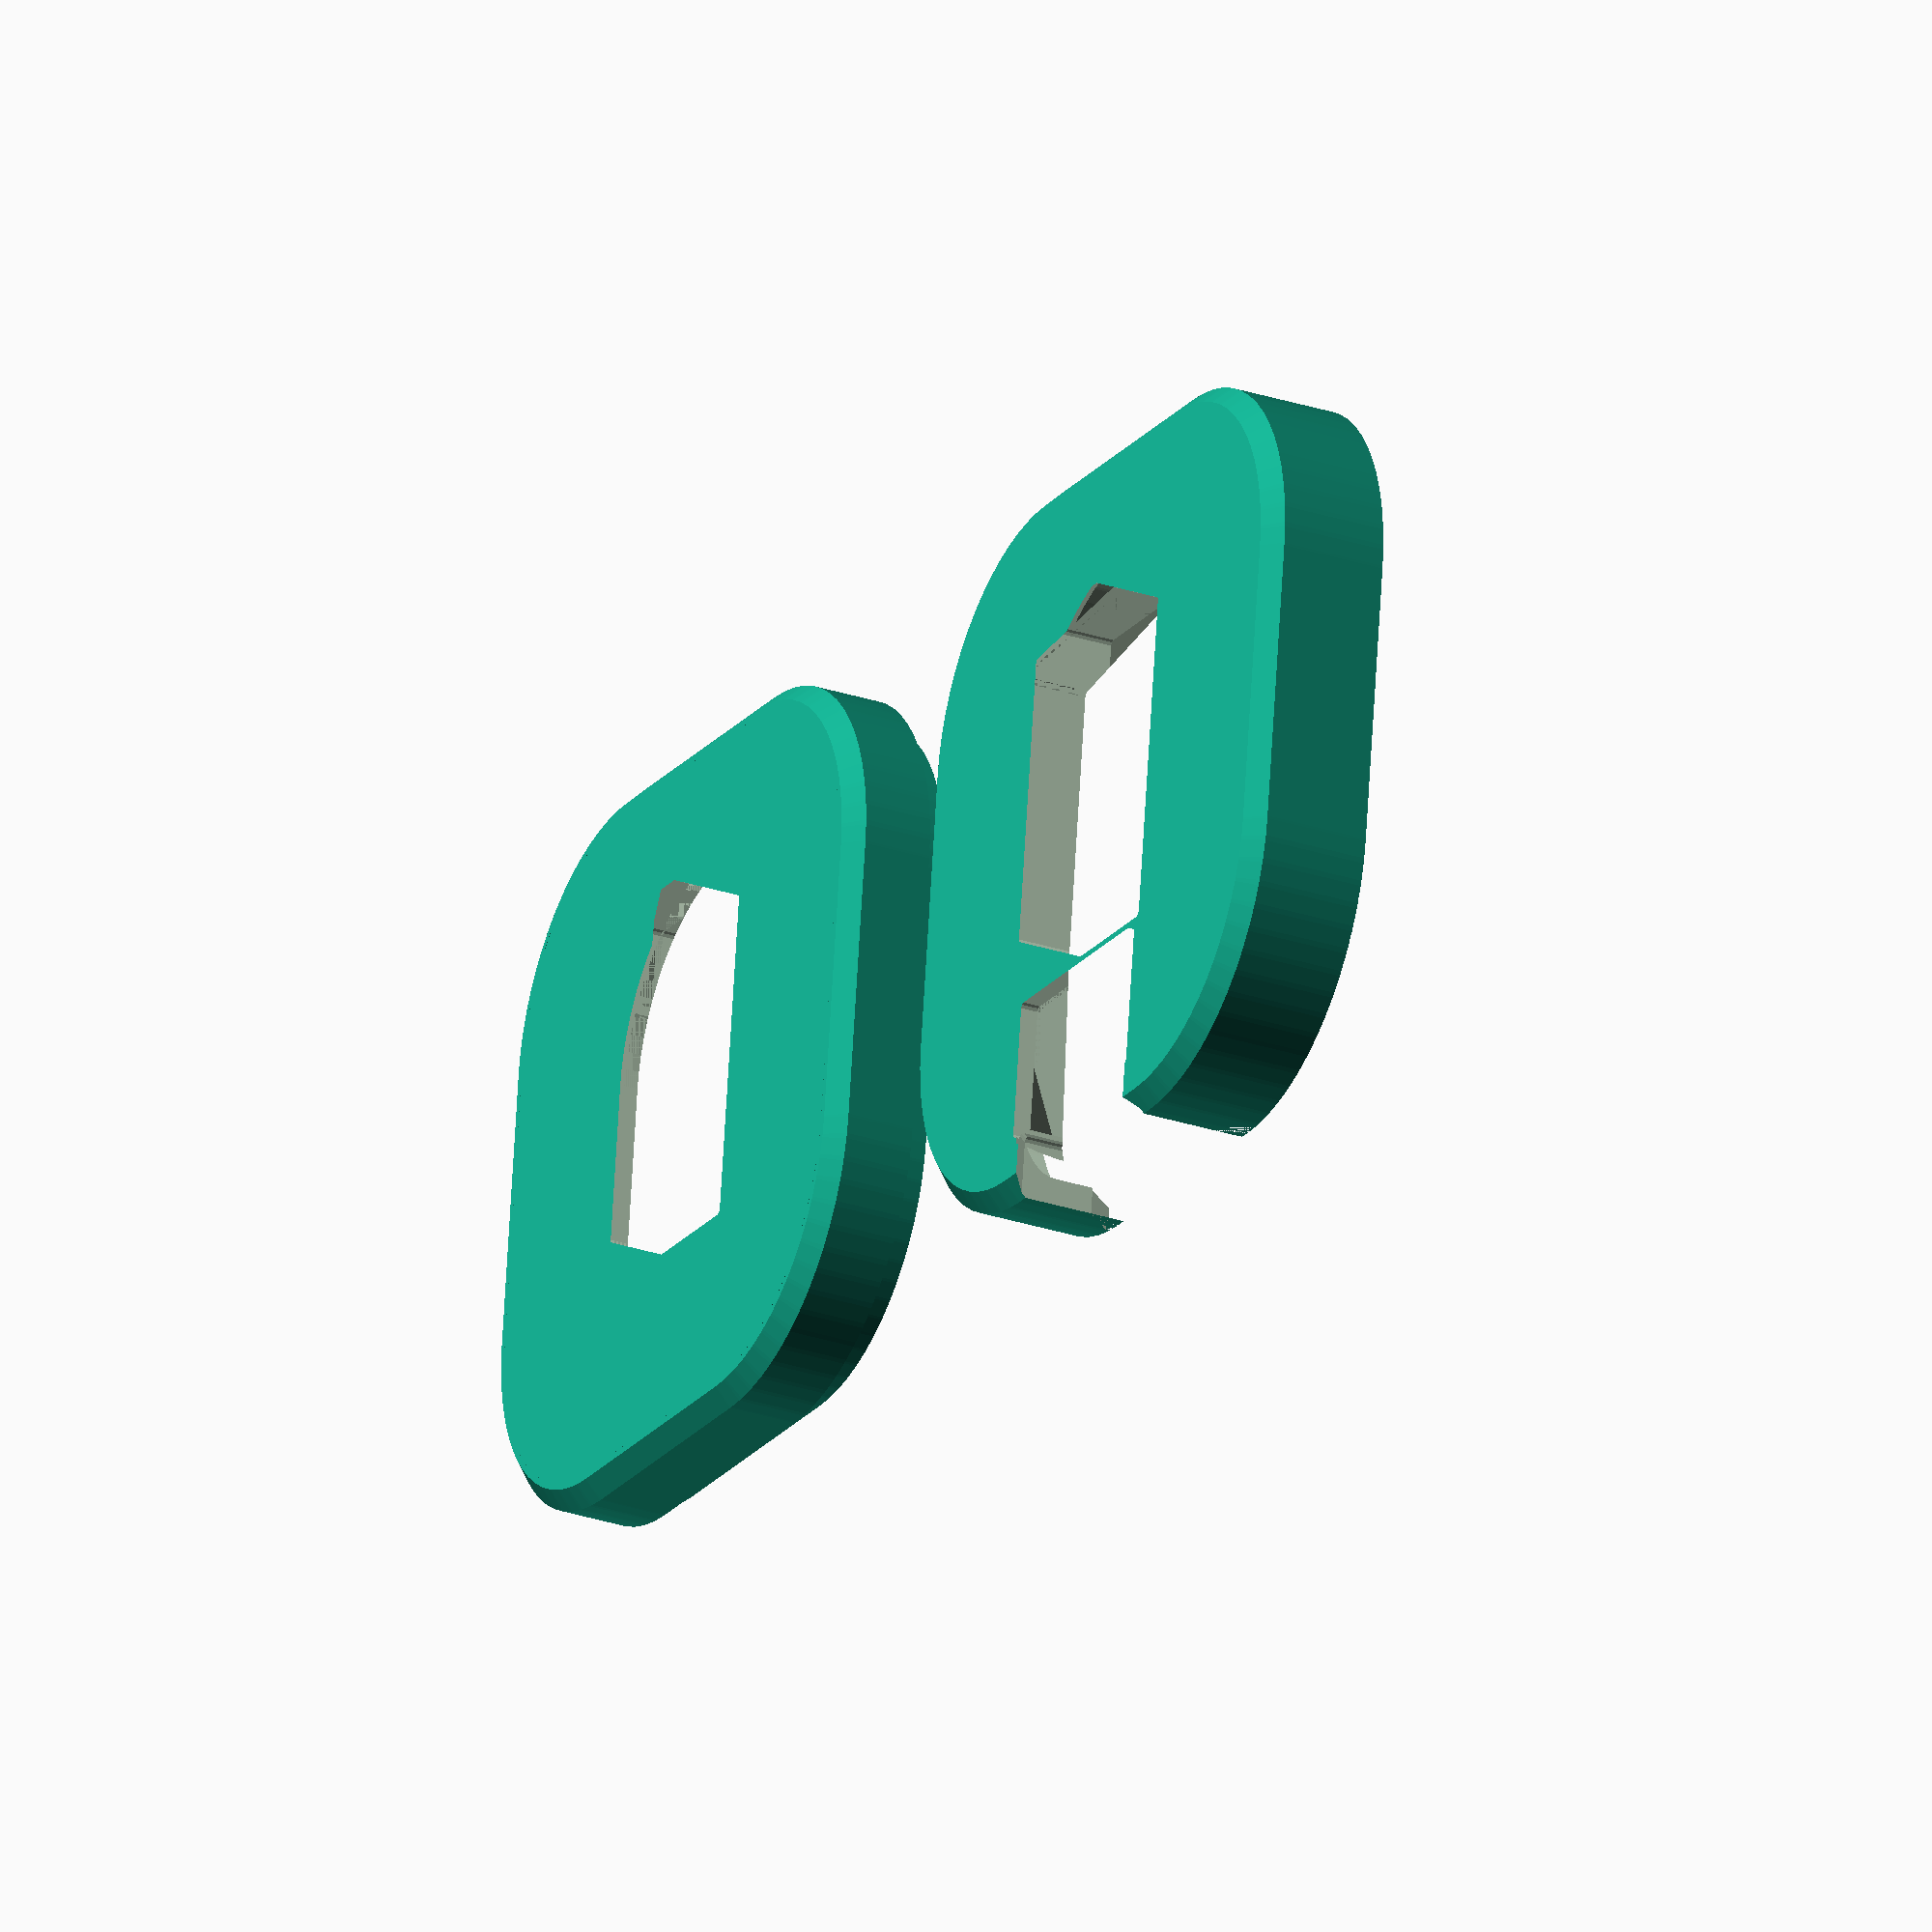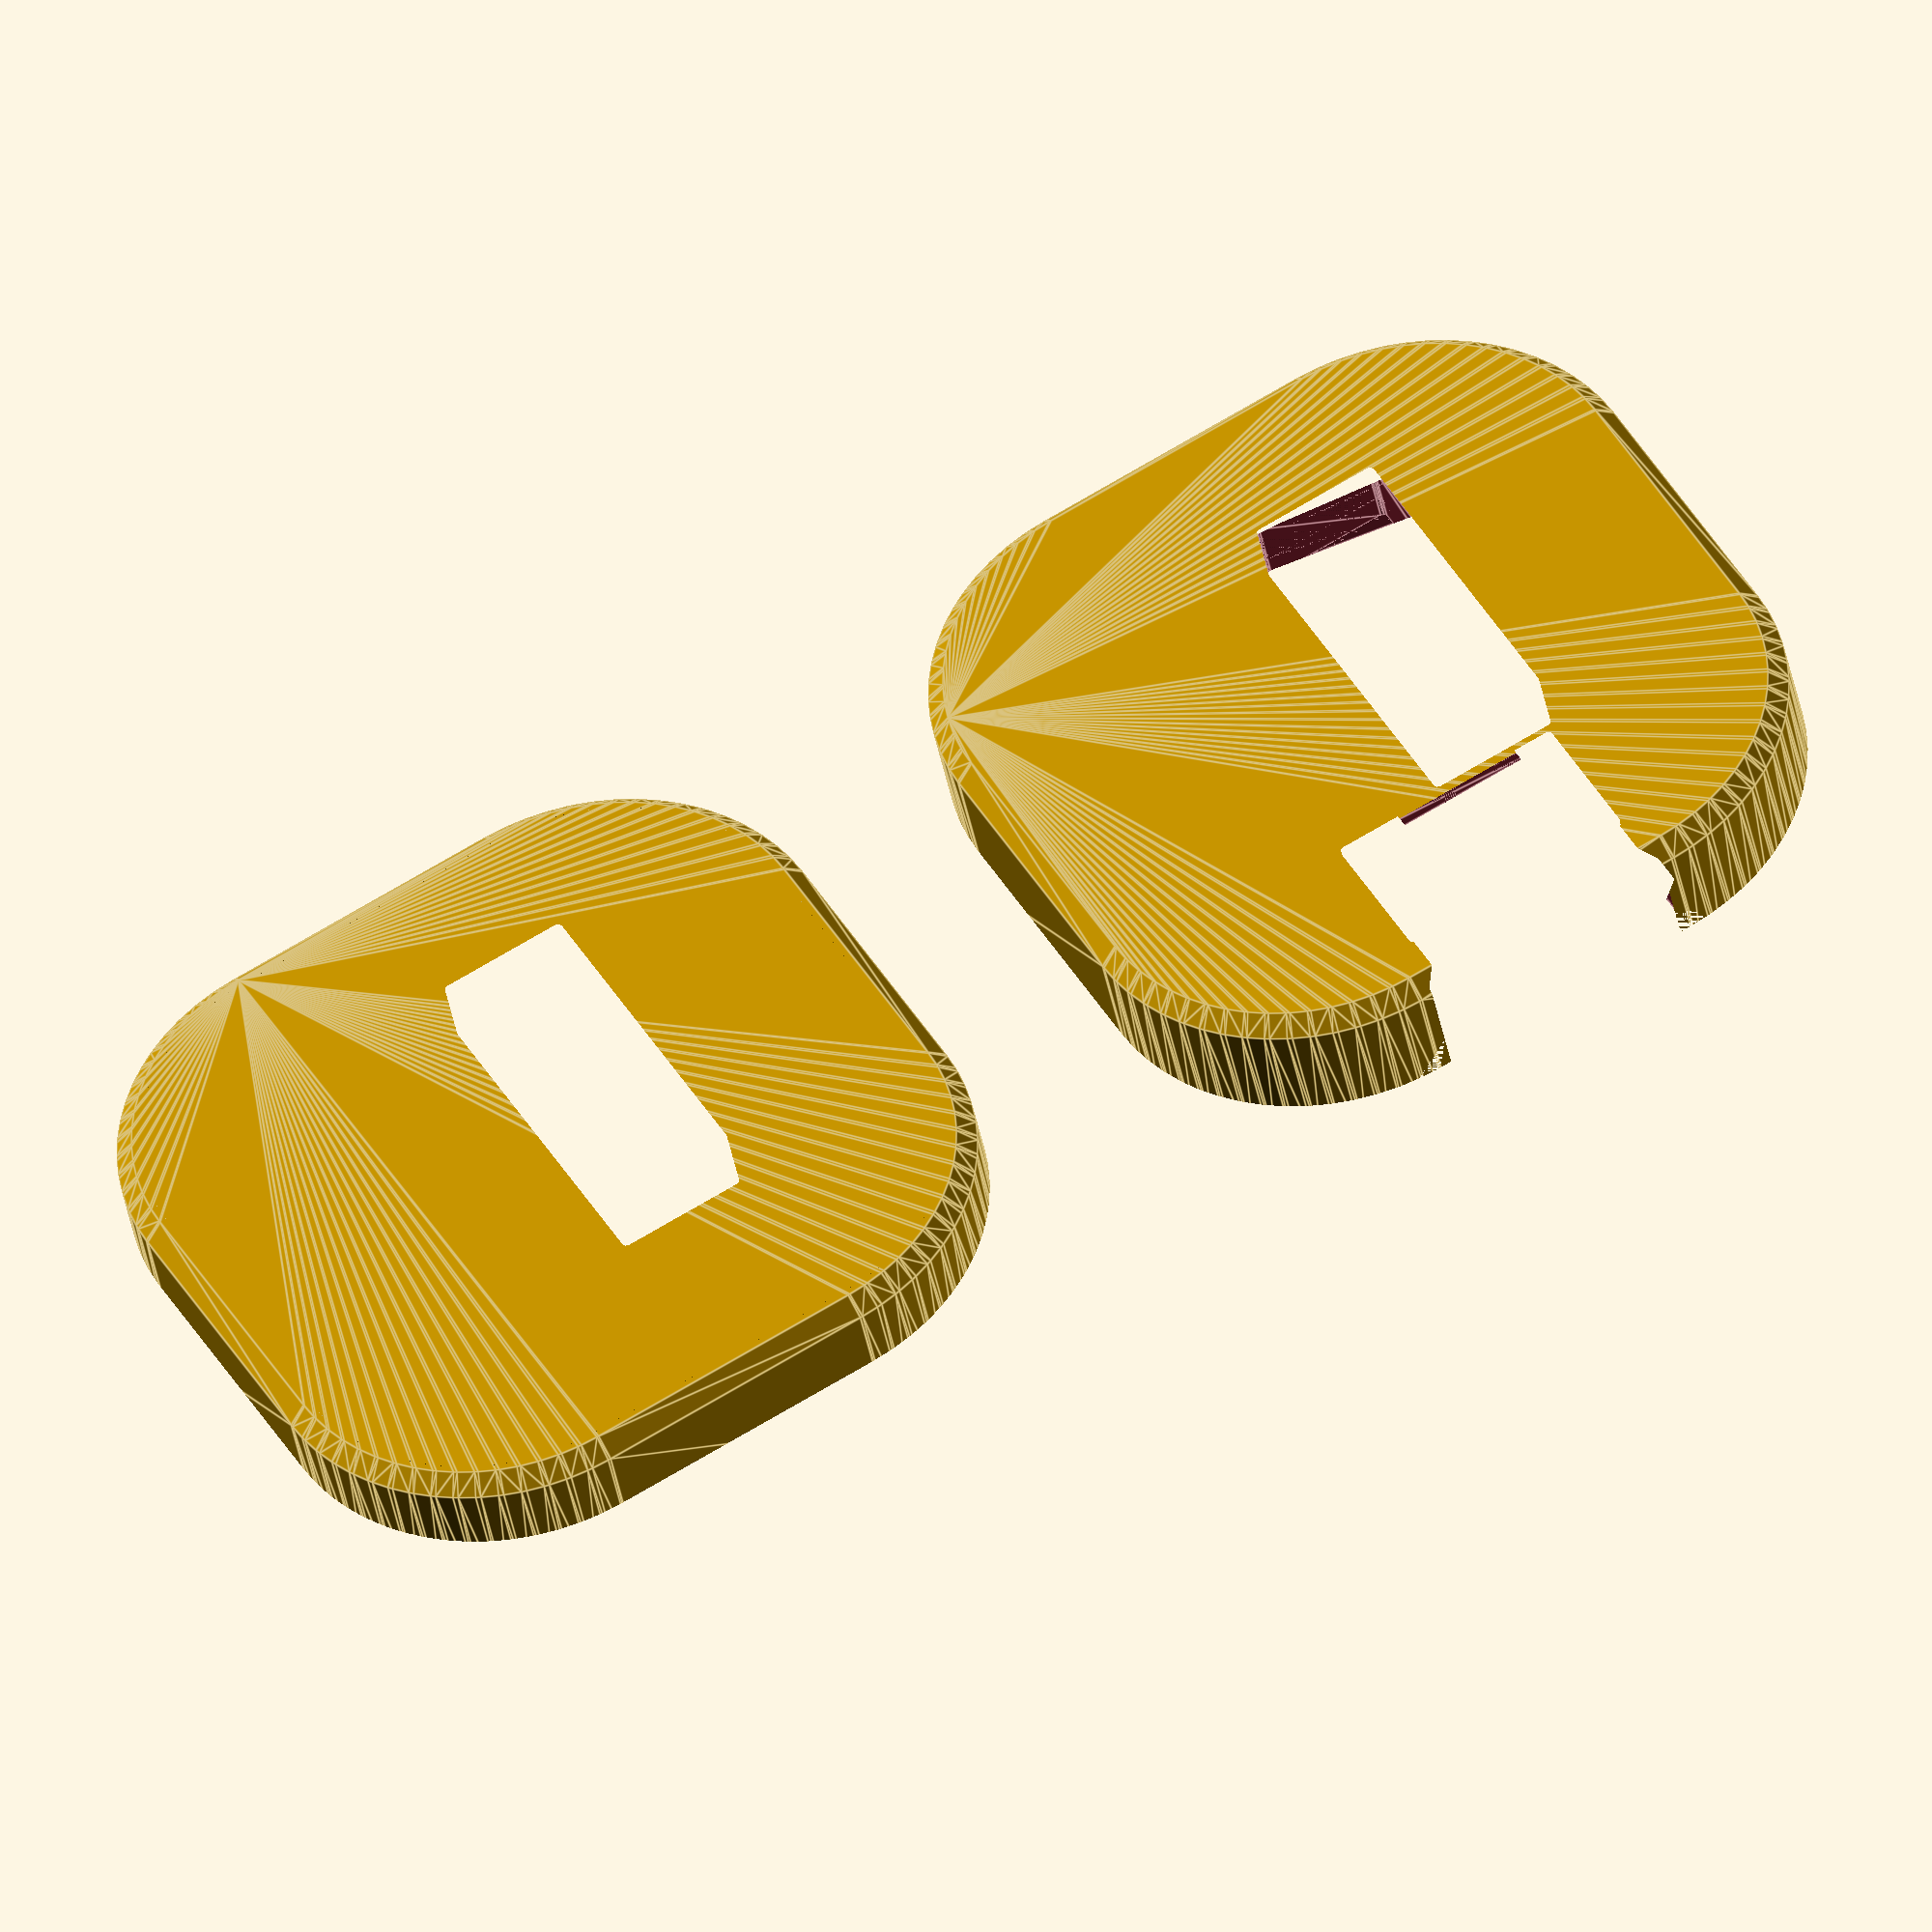
<openscad>
// Generated case design for PCB/GPS/GPS.kicad_pcb
// By https://github.com/revk/PCBCase
// Generated 2023-04-05 11:39:56
// title:	GPS reference
// date:	${DATE}
// rev:	5
// company:	Adrian Kennard Andrews & Arnold Ltd
// comment:	www.me.uk
// comment:	@TheRealRevK
//

// Globals
margin=0.500000;
overlap=2.000000;
lip=0.000000;
casebase=5.000000;
casetop=5.600000;
casewall=3.000000;
fit=0.000000;
edge=1.000000;
pcbthickness=0.800000;
nohull=false;
hullcap=1.000000;
hulledge=1.000000;
useredge=false;

module outline(h=pcbthickness,r=0){linear_extrude(height=h)offset(r=r)polygon(points=[[36.000000,10.000000],[36.000000,26.000000],[35.951847,26.980171],[35.807853,27.950903],[35.569404,28.902847],[35.238795,29.826834],[34.819213,30.713967],[34.314696,31.555702],[33.730105,32.343933],[33.071068,33.071068],[32.343933,33.730105],[31.555702,34.314696],[30.713967,34.819213],[29.826834,35.238795],[28.902847,35.569404],[27.950903,35.807853],[26.980171,35.951847],[26.000000,36.000000],[10.000000,36.000000],[9.019829,35.951847],[8.049097,35.807853],[7.097153,35.569404],[6.173166,35.238795],[5.286033,34.819213],[4.444298,34.314696],[3.656067,33.730105],[2.928932,33.071068],[2.269895,32.343933],[1.685304,31.555702],[1.180787,30.713967],[0.761205,29.826834],[0.430596,28.902847],[0.192147,27.950903],[0.048153,26.980171],[0.000000,26.000000],[0.000000,10.000000],[0.048153,9.019828],[0.192147,8.049096],[0.430596,7.097153],[0.761204,6.173165],[1.180786,5.286031],[1.685303,4.444296],[2.269894,3.656065],[2.928931,2.928930],[3.656066,2.269893],[4.444297,1.685302],[5.286032,1.180785],[6.173165,0.761202],[7.097153,0.430594],[8.049096,0.192145],[9.019828,0.048151],[10.000000,0.000000],[26.000000,0.000000],[26.980171,0.048153],[27.950903,0.192147],[28.902847,0.430596],[29.826834,0.761205],[30.713967,1.180787],[31.555702,1.685304],[32.343933,2.269895],[33.071068,2.928932],[33.730105,3.656067],[34.314696,4.444298],[34.819213,5.286033],[35.238795,6.173166],[35.569404,7.097153],[35.807853,8.049097],[35.951847,9.019829]],paths=[[0,1,2,3,4,5,6,7,8,9,10,11,12,13,14,15,16,17,18,19,20,21,22,23,24,25,26,27,28,29,30,31,32,33,34,35,36,37,38,39,40,41,42,43,44,45,46,47,48,49,50,51,52,53,54,55,56,57,58,59,60,61,62,63,64,65,66,67]]);}

module pcb(h=pcbthickness,r=0){linear_extrude(height=h)offset(r=r)polygon(points=[[36.000000,10.000000],[36.000000,26.000000],[35.951847,26.980171],[35.807853,27.950903],[35.569404,28.902847],[35.238795,29.826834],[34.819213,30.713967],[34.314696,31.555702],[33.730105,32.343933],[33.071068,33.071068],[32.343933,33.730105],[31.555702,34.314696],[30.713967,34.819213],[29.826834,35.238795],[28.902847,35.569404],[27.950903,35.807853],[26.980171,35.951847],[26.000000,36.000000],[10.000000,36.000000],[9.019829,35.951847],[8.049097,35.807853],[7.097153,35.569404],[6.173166,35.238795],[5.286033,34.819213],[4.444298,34.314696],[3.656067,33.730105],[2.928932,33.071068],[2.269895,32.343933],[1.685304,31.555702],[1.180787,30.713967],[0.761205,29.826834],[0.430596,28.902847],[0.192147,27.950903],[0.048153,26.980171],[0.000000,26.000000],[0.000000,10.000000],[0.048153,9.019828],[0.192147,8.049096],[0.430596,7.097153],[0.761204,6.173165],[1.180786,5.286031],[1.685303,4.444296],[2.269894,3.656065],[2.928931,2.928930],[3.656066,2.269893],[4.444297,1.685302],[5.286032,1.180785],[6.173165,0.761202],[7.097153,0.430594],[8.049096,0.192145],[9.019828,0.048151],[10.000000,0.000000],[26.000000,0.000000],[26.980171,0.048153],[27.950903,0.192147],[28.902847,0.430596],[29.826834,0.761205],[30.713967,1.180787],[31.555702,1.685304],[32.343933,2.269895],[33.071068,2.928932],[33.730105,3.656067],[34.314696,4.444298],[34.819213,5.286033],[35.238795,6.173166],[35.569404,7.097153],[35.807853,8.049097],[35.951847,9.019829]],paths=[[0,1,2,3,4,5,6,7,8,9,10,11,12,13,14,15,16,17,18,19,20,21,22,23,24,25,26,27,28,29,30,31,32,33,34,35,36,37,38,39,40,41,42,43,44,45,46,47,48,49,50,51,52,53,54,55,56,57,58,59,60,61,62,63,64,65,66,67]]);}
spacing=52.000000;
pcbwidth=36.000000;
pcblength=36.000000;
// Populated PCB
module board(pushed=false,hulled=false){
translate([18.000000,18.000000,0.800000])rotate([0,0,-90.000000])m0(pushed,hulled); // RevK:L86-M33 L86-M33 (back)
translate([18.000000,21.000000,0.000000])rotate([0,0,180.000000])rotate([180,0,0])rotate([-0.000000,-0.000000,-180.000000])m5(pushed,hulled); // RevK:Battery-Holder-2032 BatteryHolder_Keystone_3034_1x20mm
translate([18.000000,8.130000,0.000000])rotate([0,0,180.000000])rotate([180,0,0])m7(pushed,hulled,5); // RevK:PTSM-HH-5-RA-P-SMD PTSM-HH-5-RA-P-SMD
}

module b(cx,cy,z,w,l,h){translate([cx-w/2,cy-l/2,z])cube([w,l,h]);}
module m0(pushed=false,hulled=false)
{ // RevK:L86-M33 L86-M33
rotate([90,0,0])b(0,0,0,18.4,18.4,6.95);
}

module m5(pushed=false,hulled=false)
{ // RevK:Battery-Holder-2032 BatteryHolder_Keystone_3034_1x20mm
b(0,-0.2,0,22.9,15.5,4.2);
cylinder(d=20,h=3.2);
}

module m7(pushed=false,hulled=false,n=0)
{ // RevK:PTSM-HH-5-RA-P-SMD PTSM-HH-5-RA-P-SMD
// Plug on PCB
b(0,-7.5/2-0.4,0,0.5+n*2.5,7.5,5);
b(0,0,0,0.4+2.5*(n-1),3.2,0.4); // pins
b(0,-5.85/2-0.4,0,9.18+n*2.5,5.6,0.4); // tab
b(0,-5.85/2-0.4,0,3.2+n*2.5,5.6,4); // side
hull()
{ // Socket
	b(0,-7.5/2-7.5-0.4,0,1.7+n*2.5,7.5,4);
	b(0,-7.5/2-7.5-0.4,0,1.7+n*2.5-2,7.5,5);
}
}

height=casebase+pcbthickness+casetop;
$fn=48;

module boardh(pushed=false)
{ // Board with hulled parts
	union()
	{
		if(!nohull)intersection()
		{
			translate([0,0,hullcap-casebase])outline(casebase+pcbthickness+casetop-hullcap*2,-hulledge);
			hull()board(pushed,true);
		}
		board(pushed,false);
		pcb();
	}
}

module boardf()
{ // This is the board, but stretched up to make a push out in from the front
	render()
	{
		intersection()
		{
			translate([-casewall-1,-casewall-1,-casebase-1]) cube([pcbwidth+casewall*2+2,pcblength+casewall*2+2,height+2]);
			union()
			{
				minkowski()
				{
					boardh(true);
					cylinder(h=height+100,d=margin,$fn=8);
				}
				board(false,false);
			}
		}
	}
}

module boardb()
{ // This is the board, but stretched down to make a push out in from the back
	render()
	{
		intersection()
		{
			translate([-casewall-1,-casewall-1,-casebase-1]) cube([pcbwidth+casewall*2+2,pcblength+casewall*2+2,height+2]);
			union()
			{
				minkowski()
				{
					boardh(true);
					translate([0,0,-height-100])
					cylinder(h=height+100,d=margin,$fn=8);
				}
				board(false,false);
			}
		}
	}
}

module boardm()
{
	render()
	{
 		minkowski()
 		{
			translate([0,0,-margin/2])cylinder(d=margin,h=margin,$fn=8);
 			boardh(false);
		}
		//intersection()
    		//{
        		//translate([0,0,-(casebase-hullcap)])pcb(pcbthickness+(casebase-hullcap)+(casetop-hullcap));
        		//translate([0,0,-(casebase-hullcap)])outline(pcbthickness+(casebase-hullcap)+(casetop-hullcap));
			boardh(false);
    		//}
 	}
}

module pcbh(h=pcbthickness,r=0)
{ // PCB shape for case
	if(useredge)outline(h,r);
	else hull()outline(h,r);
}

module pyramid()
{ // A pyramid
 polyhedron(points=[[0,0,0],[-height,-height,height],[-height,height,height],[height,height,height],[height,-height,height]],faces=[[0,1,2],[0,2,3],[0,3,4],[0,4,1],[4,3,2,1]]);
}

module wall(d=0)
{ // The case wall
	translate([0,0,-casebase-d])
	{
		if(useredge)
			intersection()
			{
				pcb(height+d*2,margin/2+d);
				pcbh(height+d*2,margin/2+d);
			}
		else pcbh(height+d*2,margin/2+d);
	}
}

module cutf()
{ // This cut up from base in the wall
	intersection()
	{
		boardf();
		difference()
		{
			translate([-casewall+0.01,-casewall+0.01,-casebase+0.01])cube([pcbwidth+casewall*2-0.02,pcblength+casewall*2-0.02,casebase+overlap+lip]);
			wall();
			boardb();
		}
	}
}

module cutb()
{ // The cut down from top in the wall
	intersection()
	{
		boardb();
		difference()
		{
			translate([-casewall+0.01,-casewall+0.01,0.01])cube([pcbwidth+casewall*2-0.02,pcblength+casewall*2-0.02,casetop+pcbthickness]);
			wall();
			boardf();
		}
	}
}

module cutpf()
{ // the push up but pyramid
	render()
	intersection()
	{
		minkowski()
		{
			pyramid();
			cutf();
		}
		difference()
		{
			translate([-casewall-0.01,-casewall-0.01,-casebase-0.01])cube([pcbwidth+casewall*2+0.02,pcblength+casewall*2+0.02,casebase+overlap+lip+0.02]);
			wall();
			boardh(true);
		}
		translate([-casewall,-casewall,-casebase])case();
	}
}

module cutpb()
{ // the push down but pyramid
	render()
	intersection()
	{
		minkowski()
		{
			scale([1,1,-1])pyramid();
			cutb();
		}
		difference()
		{
			translate([-casewall-0.01,-casewall-0.01,-0.01])cube([pcbwidth+casewall*2+0.02,pcblength+casewall*2+0.02,casetop+pcbthickness+0.02]);
			wall();
			boardh(true);
		}
		translate([-casewall,-casewall,-casebase])case();
	}
}

module case()
{ // The basic case
	hull()
	{
		translate([casewall,casewall,0])pcbh(height,casewall-edge);
		translate([casewall,casewall,edge])pcbh(height-edge*2,casewall);
	}
}

module cut(d=0)
{ // The cut point in the wall
	translate([casewall,casewall,casebase+lip])pcbh(casetop+pcbthickness-lip+1,casewall/2+d/2+margin/4);
}

module base()
{ // The base
	difference()
	{
		case();
		difference()
		{
			union()
			{
				translate([-1,-1,casebase+overlap+lip])cube([pcbwidth+casewall*2+2,pcblength+casewall*2+2,casetop+1]);
				cut(fit);
			}
		}
		translate([casewall,casewall,casebase])boardf();
		translate([casewall,casewall,casebase])boardm();
		translate([casewall,casewall,casebase])cutpf();
	}
	translate([casewall,casewall,casebase])cutpb();
}

module top()
{
	translate([0,pcblength+casewall*2,height])rotate([180,0,0])
	{
		difference()
		{
			case();
			difference()
			{
				translate([-1,-1,-1])cube([pcbwidth+casewall*2+2,pcblength+casewall*2+2,casebase+overlap+lip-margin+1]);
				cut(-fit);
			}
			translate([casewall,casewall,casebase])boardb();
			translate([casewall,casewall,casebase])boardm();
			translate([casewall,casewall,casebase])cutpb();
		}
		translate([casewall,casewall,casebase])cutpf();
	}
}

module test()
{
	translate([0*spacing,0,0])base();
	translate([1*spacing,0,0])top();
	translate([2*spacing,0,0])pcb();
	translate([3*spacing,0,0])outline();
	translate([4*spacing,0,0])wall();
	translate([5*spacing,0,0])board();
	translate([6*spacing,0,0])board(false,true);
	translate([7*spacing,0,0])board(true);
	translate([8*spacing,0,0])boardh();
	translate([9*spacing,0,0])boardf();
	translate([10*spacing,0,0])boardb();
	translate([11*spacing,0,0])cutpf();
	translate([12*spacing,0,0])cutpb();
	translate([13*spacing,0,0])cutf();
	translate([14*spacing,0,0])cutb();
	translate([15*spacing,0,0])case();
}

module parts()
{
	base();
	translate([spacing,0,0])top();
}
base(); translate([spacing,0,0])top();

</openscad>
<views>
elev=28.7 azim=352.6 roll=243.6 proj=o view=solid
elev=218.5 azim=209.9 roll=350.1 proj=o view=edges
</views>
